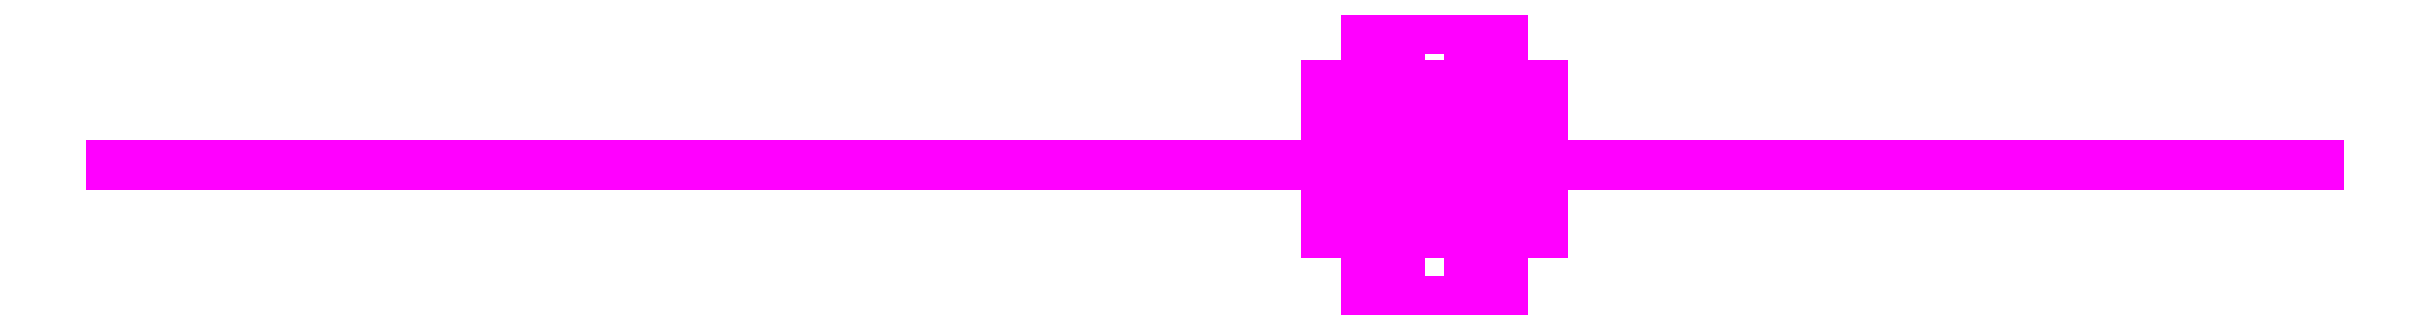
<metadata>
{"format":"dxf","ext":"dxf","renderer":"ezdxf+matplotlib","layout":"modelspace","background":"white","min_lineweight":24,"dpi":150}
</metadata>
<code>
0
SECTION
2
ENTITIES
0
3DFACE
8
PROPELLER
10
0.49
20
3.88
30
-0.45
11
0.14
21
3.88
31
0
12
-0.02
22
3.88
32
-0.12
13
0.29
23
3.88
33
-0.57
0
3DFACE
8
PROPELLER
10
0.29
20
3.88
30
-0.57
11
-0.02
21
3.88
31
-0.12
12
0.14
22
3.88
32
0
13
0.49
23
3.88
33
-0.45
0
3DFACE
8
PROPELLER
10
0.71
20
3.88
30
-0.96
11
0.29
21
3.88
31
-0.57
12
0.49
22
3.88
32
-0.45
13
0.8
23
3.88
33
-0.9
0
3DFACE
8
PROPELLER
10
0.8
20
3.88
30
-0.9
11
0.49
21
3.88
31
-0.45
12
0.29
22
3.88
32
-0.57
13
0.71
23
3.88
33
-0.96
0
3DFACE
8
PROPELLER
10
0.3794
20
3.88
30
1.143
11
0.1447
21
3.88
31
0.6494
12
0.3486
22
3.88
32
0.5361
13
0.4764
23
3.88
33
1.095
0
3DFACE
8
PROPELLER
10
0.4764
20
3.88
30
1.095
11
0.3486
21
3.88
31
0.5361
12
0.1447
22
3.88
32
0.6494
13
0.3794
23
3.88
33
1.143
0
3DFACE
8
PROPELLER
10
0.1447
20
3.88
30
0.6494
11
-0.07
21
3.88
31
0.1212
12
0.1139
22
3.88
32
0.04268
13
0.3486
23
3.88
33
0.5361
0
3DFACE
8
PROPELLER
10
0.3486
20
3.88
30
0.5361
11
0.1139
21
3.88
31
0.04268
12
-0.07
22
3.88
32
0.1212
13
0.1447
23
3.88
33
0.6494
0
3DFACE
8
PROPELLER
10
-1.179
20
3.88
30
-0.2428
11
-0.6347
21
3.88
31
-0.1994
12
-0.6386
22
3.88
32
0.03385
13
-1.186
23
3.88
33
-0.1349
0
3DFACE
8
PROPELLER
10
-1.186
20
3.88
30
-0.1349
11
-0.6386
21
3.88
31
0.03385
12
-0.6347
22
3.88
32
-0.1994
13
-1.179
23
3.88
33
-0.2428
0
3DFACE
8
PROPELLER
10
-0.6347
20
3.88
30
-0.1994
11
-0.07
21
3.88
31
-0.1212
12
-0.09392
22
3.88
32
0.07732
13
-0.6386
23
3.88
33
0.03385
0
3DFACE
8
PROPELLER
10
-0.6386
20
3.88
30
0.03385
11
-0.09392
21
3.88
31
0.07732
12
-0.07
22
3.88
32
-0.1212
13
-0.6347
23
3.88
33
-0.1994
0
3DFACE
8
PROPELLER
10
0.09526
20
3.95
30
0.055
11
0
21
3.95
31
0.11
12
0
22
3.82
32
0.11
13
0.09526
23
3.82
33
0.055
0
3DFACE
8
PROPELLER
10
0
20
3.95
30
0.11
11
-0.09526
21
3.95
31
0.055
12
-0.09526
22
3.82
32
0.055
13
0
23
3.82
33
0.11
0
3DFACE
8
PROPELLER
10
-0.09526
20
3.95
30
0.055
11
-0.09526
21
3.95
31
-0.055
12
-0.09526
22
3.82
32
-0.055
13
-0.09526
23
3.82
33
0.055
0
3DFACE
8
PROPELLER
10
-0.09526
20
3.95
30
-0.055
11
0
21
3.95
31
-0.11
12
0
22
3.82
32
-0.11
13
-0.09526
23
3.82
33
-0.055
0
3DFACE
8
PROPELLER
10
0
20
3.95
30
-0.11
11
0.09526
21
3.95
31
-0.055
12
0.09526
22
3.82
32
-0.055
13
0
23
3.82
33
-0.11
0
3DFACE
8
PROPELLER
10
0.09526
20
3.95
30
-0.055
11
0.09526
21
3.95
31
0.055
12
0.09526
22
3.82
32
0.055
13
0.09526
23
3.82
33
-0.055
0
3DFACE
8
PROPELLER
10
0.09526
20
3.95
30
0.055
11
-0.09526
21
3.95
31
-0.055
12
-0.09526
22
3.95
32
0.055
13
0
23
3.95
33
0.11
0
3DFACE
8
PROPELLER
10
0.09526
20
3.95
30
-0.055
11
0
21
3.95
31
-0.11
12
-0.09526
22
3.95
32
-0.055
13
0.09526
23
3.95
33
0.055
0
3DFACE
8
PROPELLER
10
0.06
20
4
30
0
11
0.03
21
4
31
0.05196
12
0.03
22
3.76
32
0.05196
13
0.06
23
3.76
33
0
0
3DFACE
8
PROPELLER
10
0.03
20
4
30
0.05196
11
-0.03
21
4
31
0.05196
12
-0.03
22
3.76
32
0.05196
13
0.03
23
3.76
33
0.05196
0
3DFACE
8
PROPELLER
10
-0.03
20
4
30
0.05196
11
-0.06
21
4
31
0
12
-0.06
22
3.76
32
0
13
-0.03
23
3.76
33
0.05196
0
3DFACE
8
PROPELLER
10
-0.06
20
4
30
0
11
-0.03
21
4
31
-0.05196
12
-0.03
22
3.76
32
-0.05196
13
-0.06
23
3.76
33
0
0
3DFACE
8
PROPELLER
10
-0.03
20
4
30
-0.05196
11
0.03
21
4
31
-0.05196
12
0.03
22
3.76
32
-0.05196
13
-0.03
23
3.76
33
-0.05196
0
3DFACE
8
PROPELLER
10
0.03
20
4
30
-0.05196
11
0.06
21
4
31
0
12
0.06
22
3.76
32
0
13
0.03
23
3.76
33
-0.05196
0
3DFACE
8
PROPELLER
10
0.06
20
4
30
0
11
-0.06
21
4
31
0
12
-0.03
22
4
32
0.05196
13
0.03
23
4
33
0.05196
0
3DFACE
8
PROPELLER
10
0.03
20
4
30
-0.05196
11
-0.03
21
4
31
-0.05196
12
-0.06
22
4
32
0
13
0.06
23
4
33
0
0
VIEWPORT
8
0
10
144.7
20
101.2
30
0
40
391.1
41
222.2
68
     2
69
     1
0
VIEWPORT
8
0
10
139.2
20
100.8
30
0
40
222.8
41
161.3
68
     1
69
     2
0
ENDSEC
0
EOF

</code>
